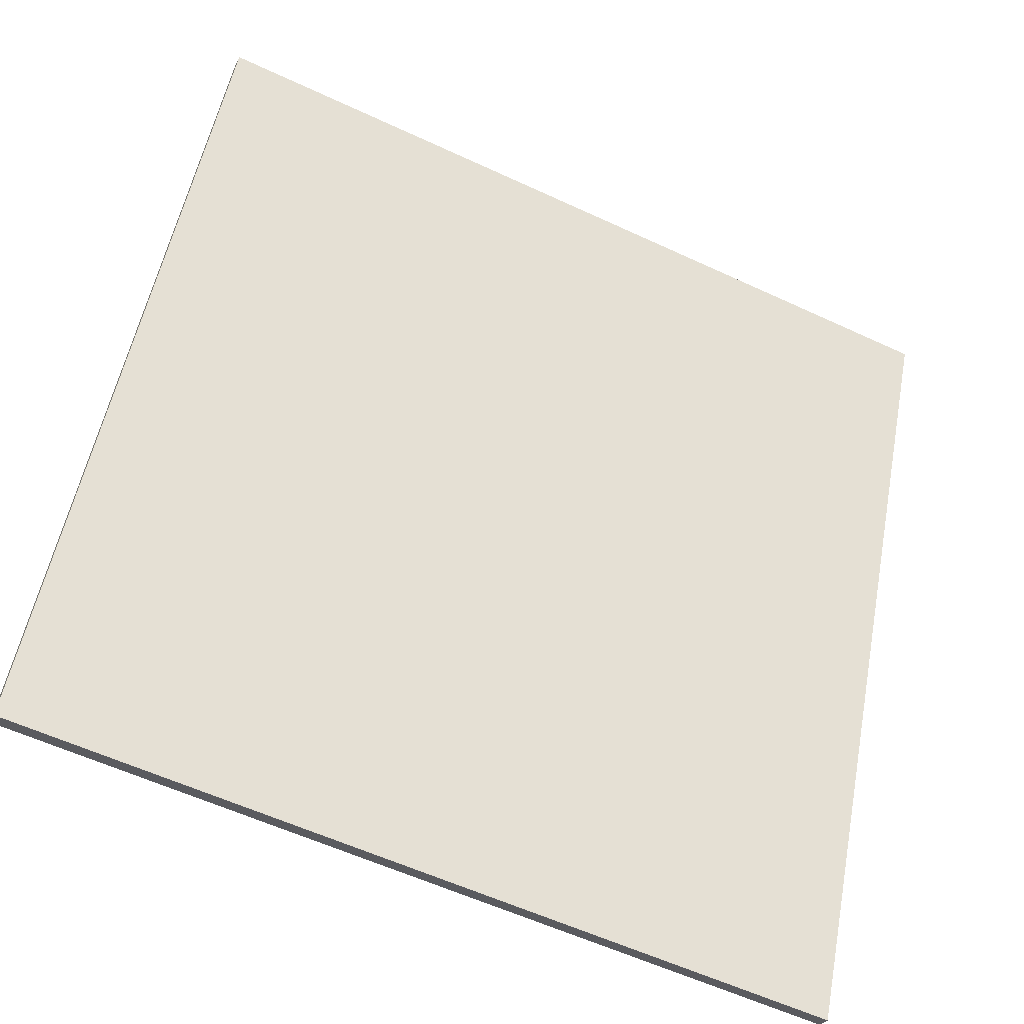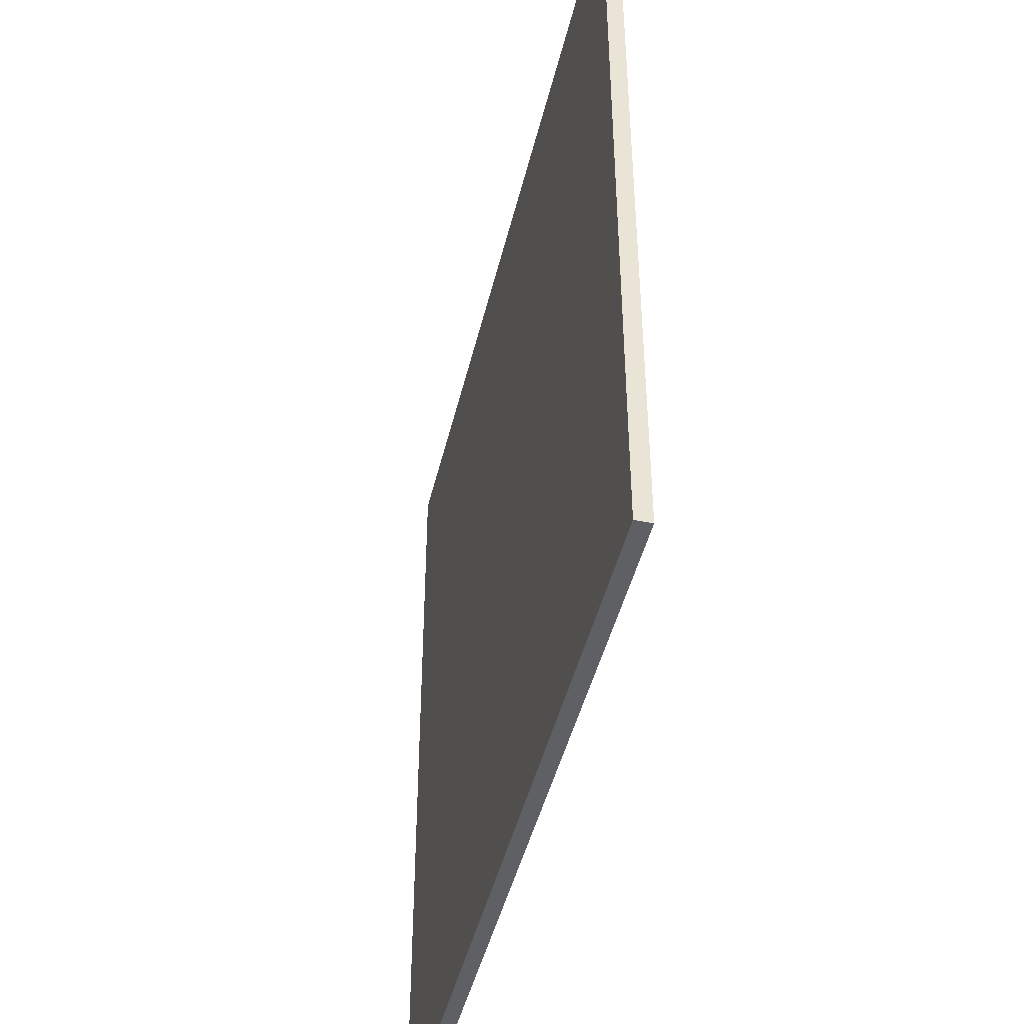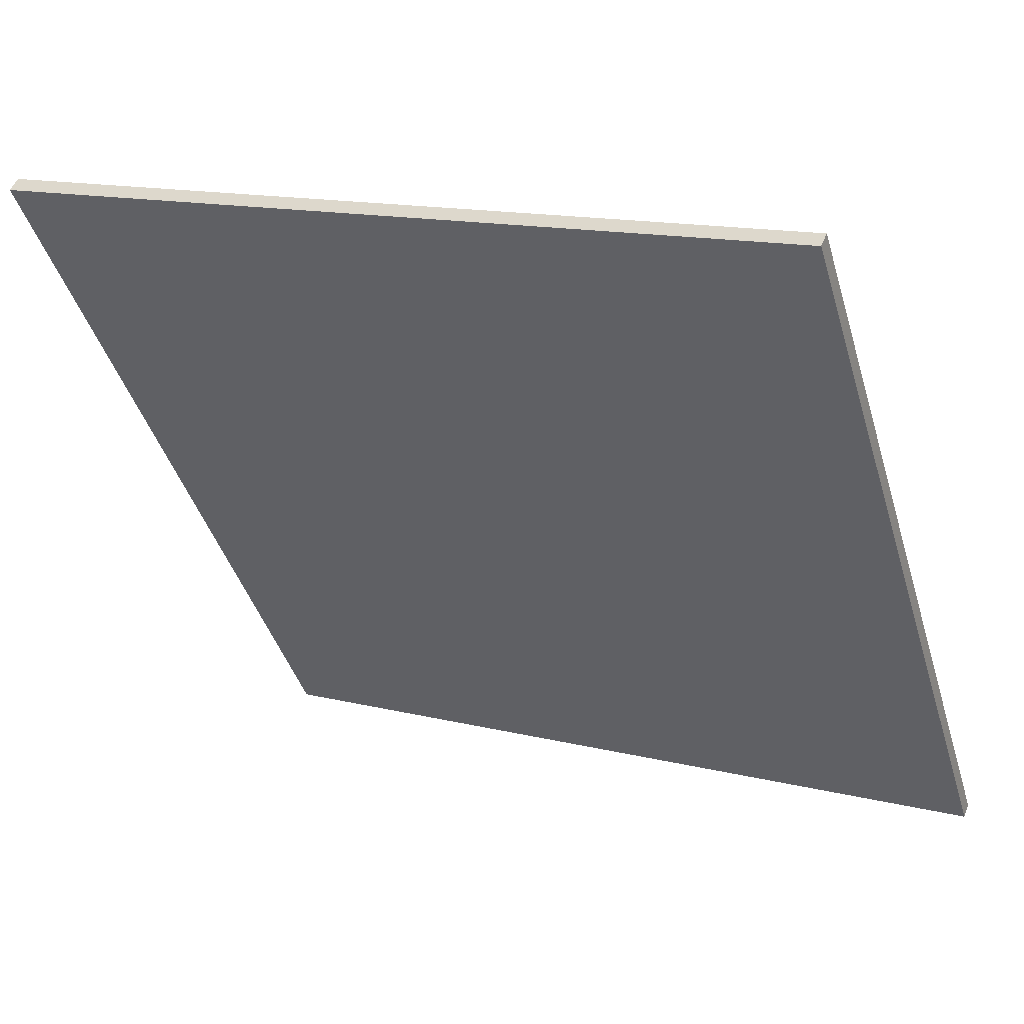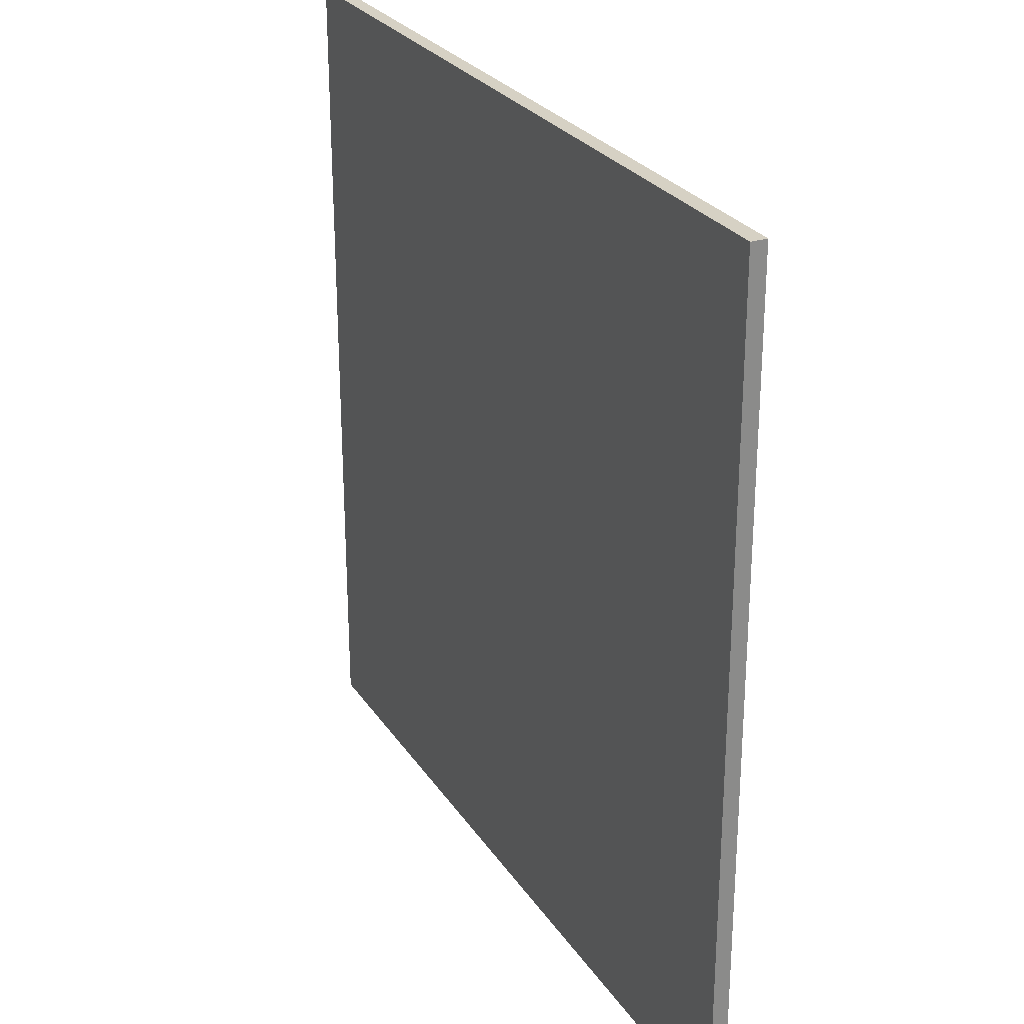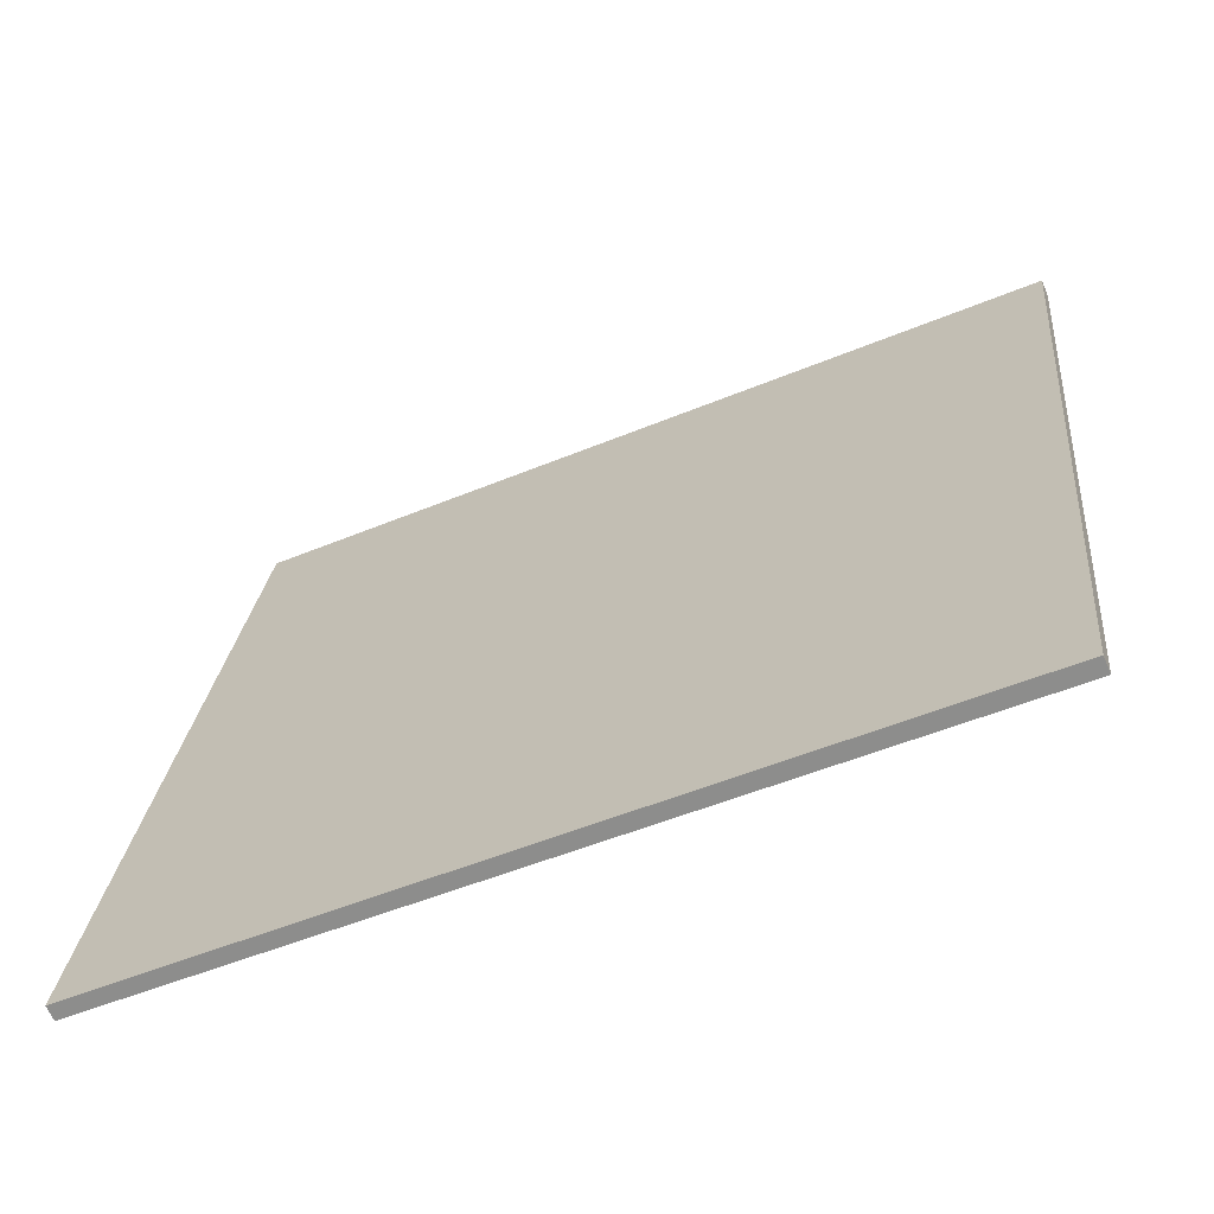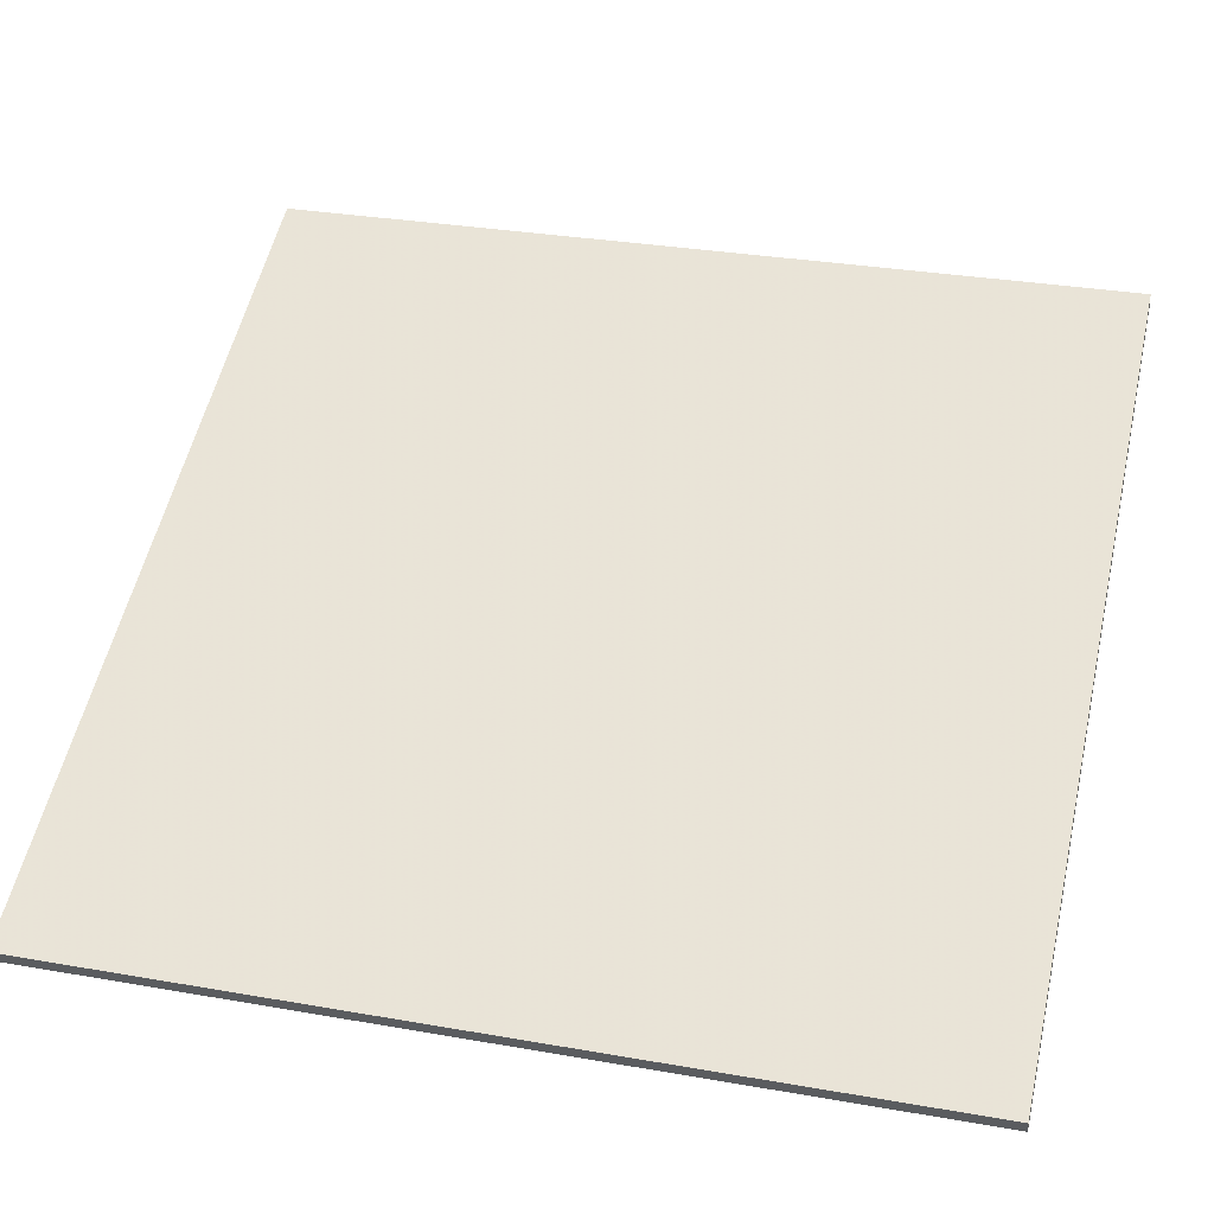
<metadata>
{"format":"obj","ext":"obj","renderer":"f3d","projection":"perspective","resolution":1024,"background":"white","views":[{"elev":54.7,"azim":10.8,"up":"+Y"},{"elev":-45.1,"azim":-126.5,"up":"+Z"},{"elev":-42.2,"azim":16.3,"up":"+Y"},{"elev":26.8,"azim":-139.7,"up":"+Z"},{"elev":24.7,"azim":-174.4,"up":"+Y"},{"elev":31.1,"azim":104.0,"up":"+Y"}]}
</metadata>
<code>
v -33.69 67.85 -4.001
v -33.69 67.85 4.001
v -33.63 67.98 -4.001
v -33.63 67.98 4.001
v -41.04 71.01 -4.001
v -41.04 71.01 4.001
v -40.98 71.15 -4.001
v -40.98 71.15 4.001
f 1 3 4
f 4 2 1
f 5 6 8
f 8 7 5
f 1 2 6
f 6 5 1
f 3 7 8
f 8 4 3
f 1 5 7
f 7 3 1
f 2 4 8
f 8 6 2

</code>
